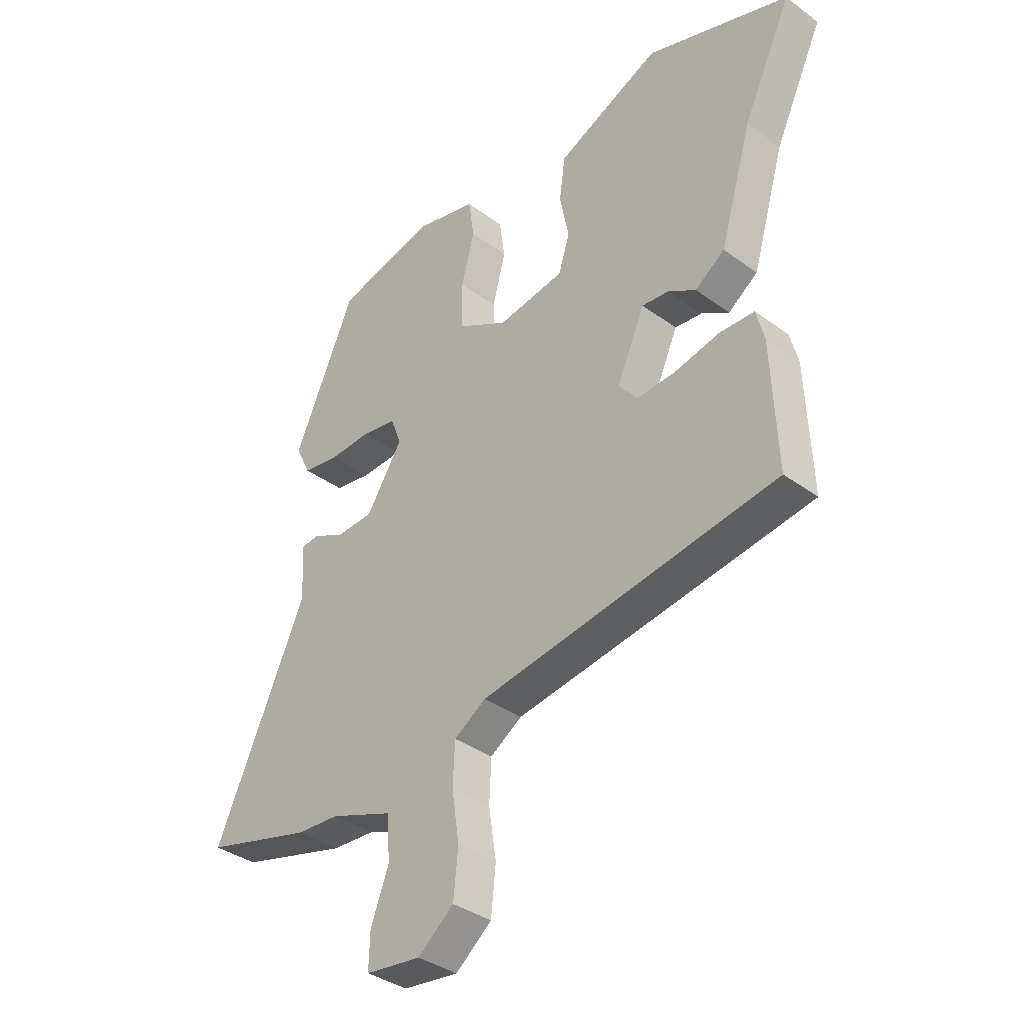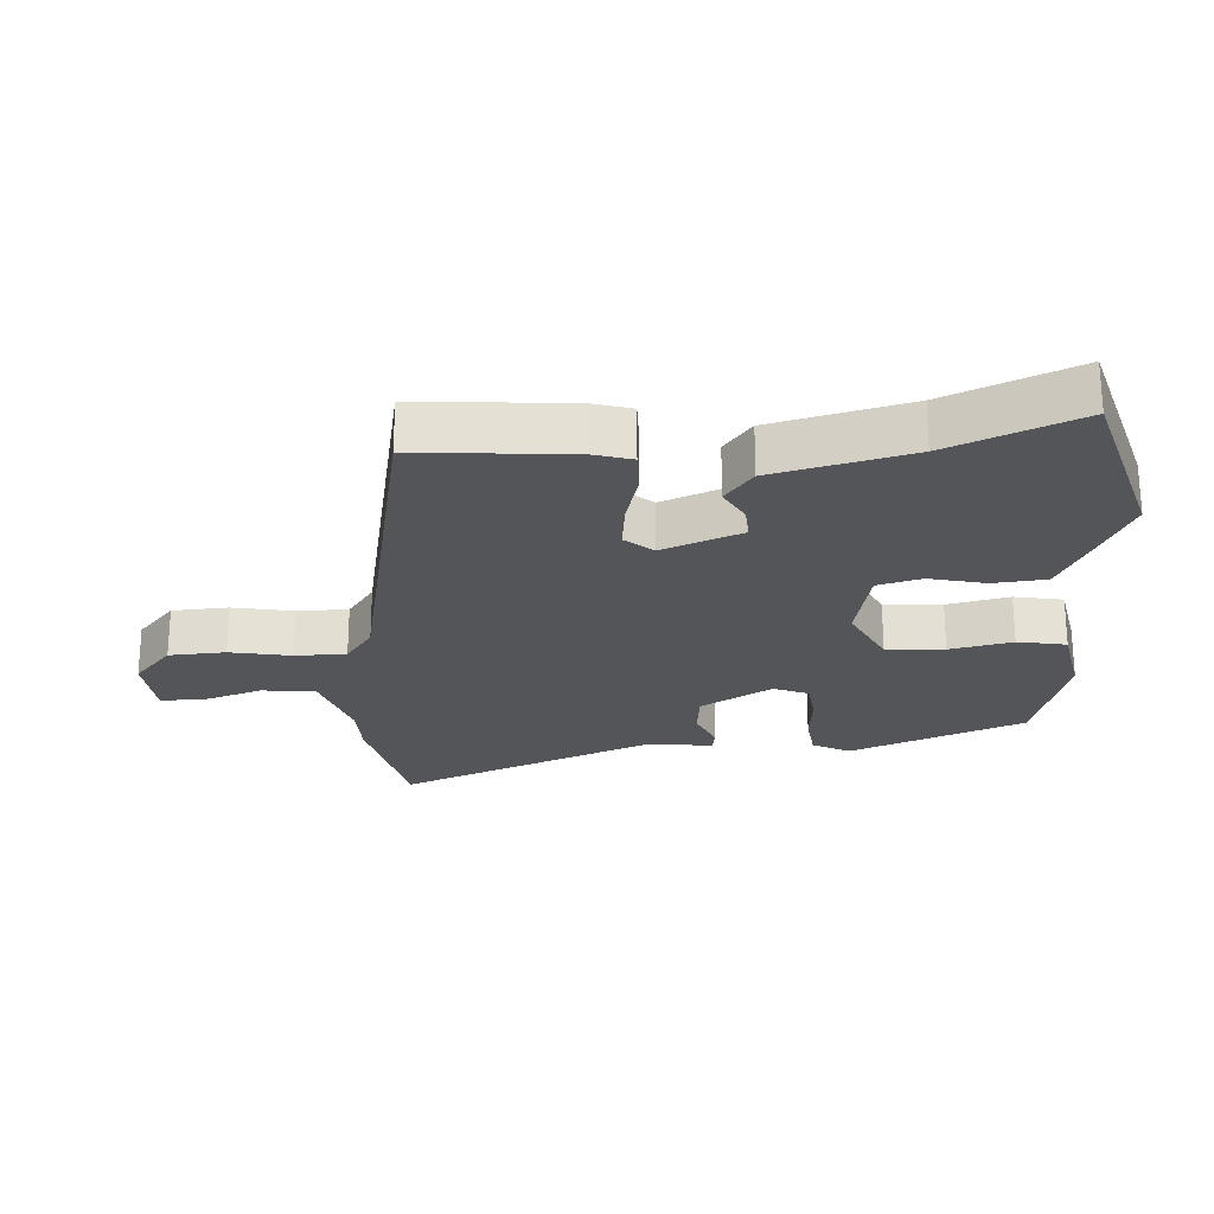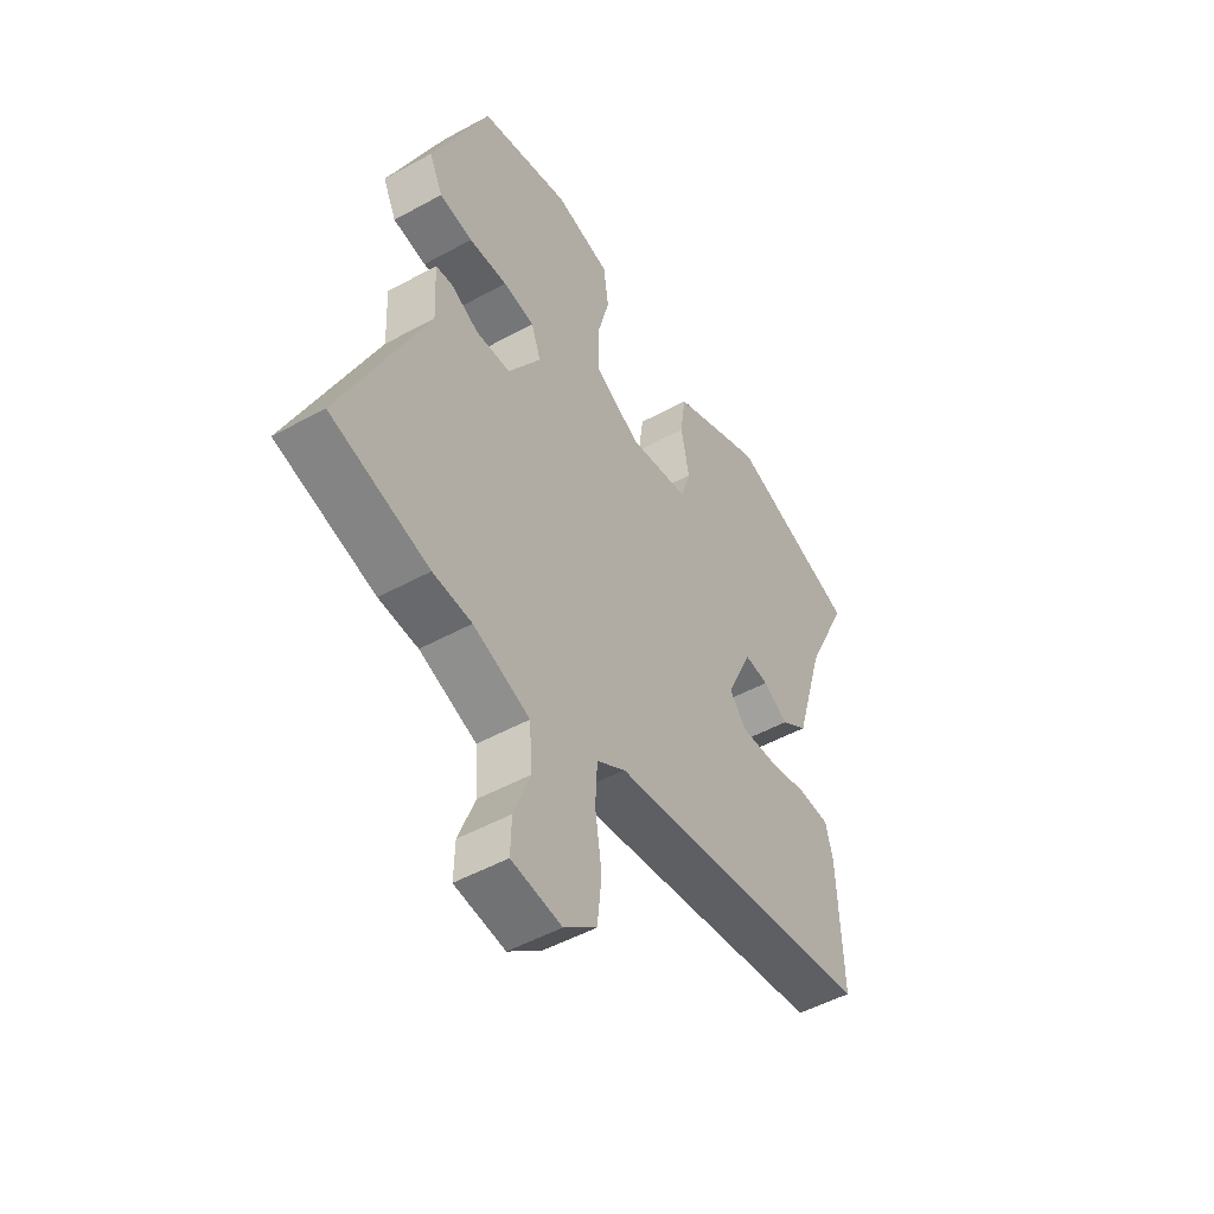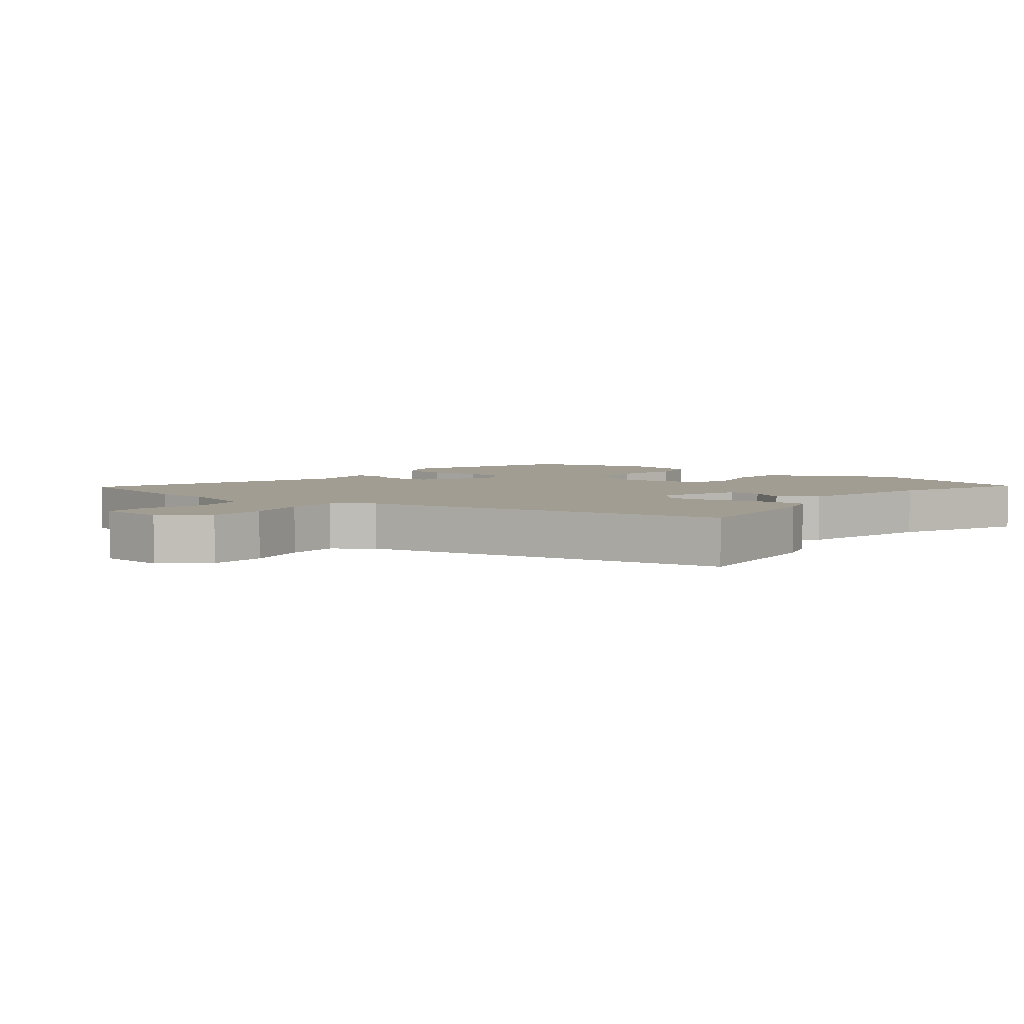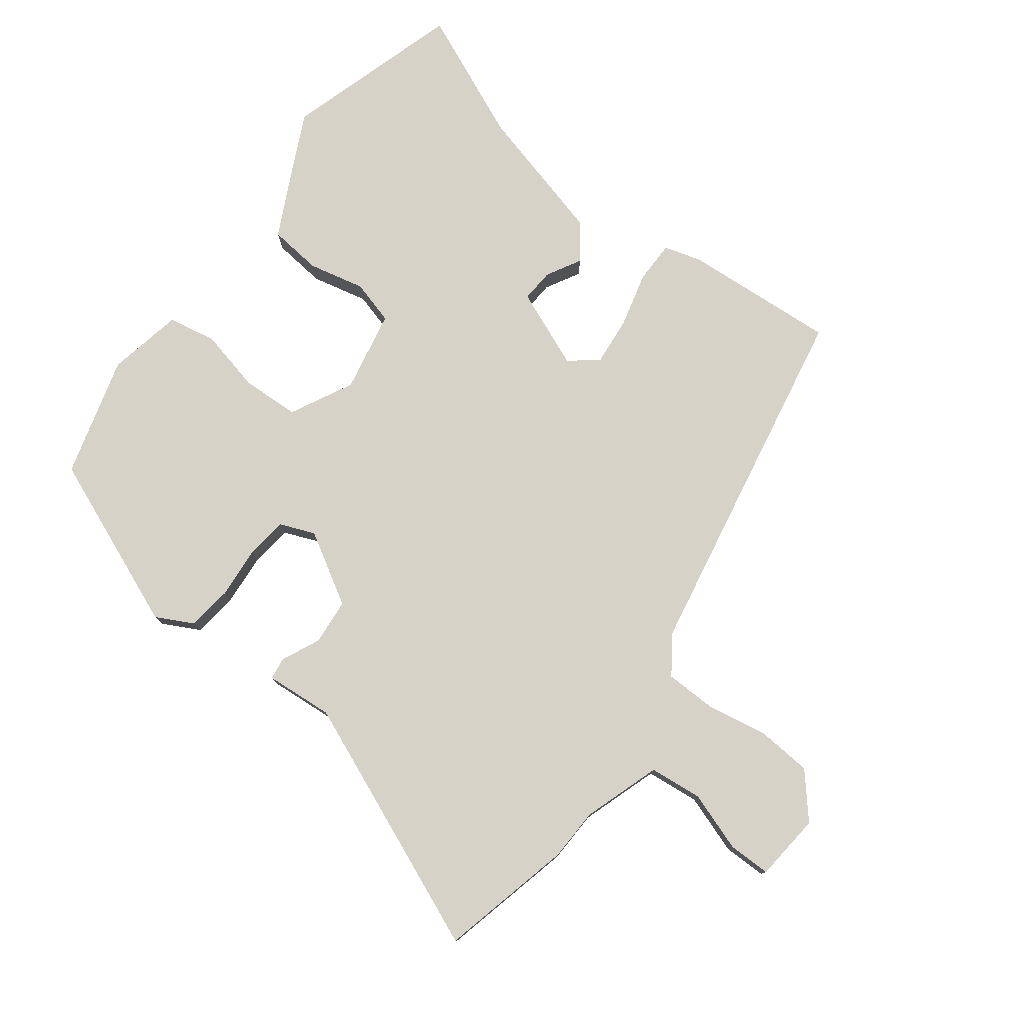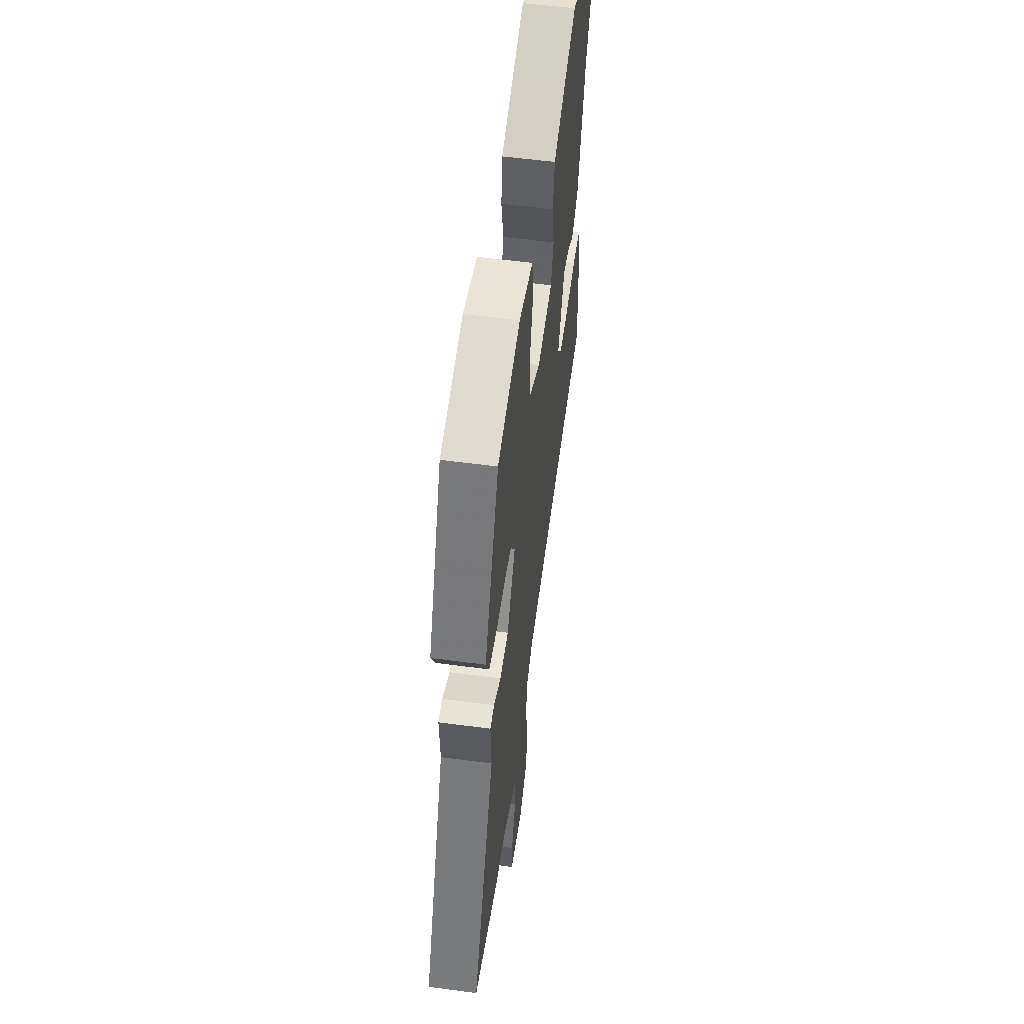
<metadata>
{"format":"obj","ext":"obj","renderer":"f3d","projection":"perspective","resolution":1024,"background":"white","views":[{"elev":-36.4,"azim":-133.7,"up":"+Z"},{"elev":-24.0,"azim":-88.8,"up":"+Y"},{"elev":-49.8,"azim":121.2,"up":"+Z"},{"elev":4.8,"azim":-144.4,"up":"+Y"},{"elev":78.2,"azim":125.3,"up":"+Y"},{"elev":55.5,"azim":98.0,"up":"+Z"}]}
</metadata>
<code>
v 0.634 0.07 -0.464
v 0.43 0.07 -0.519
v 0.349 0.07 -0.524
v 0.231 0.07 -0.567
v 0.225 0.07 -0.649
v 0.259 0.07 -0.739
v 0.261 0.07 -0.805
v 0.157 0.07 -0.818
v 0.089 0.07 -0.763
v 0.08 0.07 -0.677
v 0.094 0.07 -0.583
v 0.09 0.07 -0.505
v 0.03 0.07 -0.466
v -0.531 0.07 -0.379
v -0.521 0.07 -0.144
v -0.506 0.07 -0.085
v -0.441 0.07 -0.083
v -0.356 0.07 -0.102
v -0.281 0.07 -0.107
v -0.247 0.07 -0.063
v -0.3 0.07 0.056
v -0.351 0.07 0.051
v -0.403 0.07 0.02
v -0.459 0.07 0.06
v -0.52 0.07 0.267
v -0.612 0.07 0.462
v -0.342 0.07 0.553
v -0.25 0.07 0.512
v -0.146 0.07 0.464
v -0.135 0.07 0.383
v -0.152 0.07 0.296
v -0.131 0.07 0.229
v -0.005 0.07 0.208
v 0.09 0.07 0.26
v 0.091 0.07 0.349
v 0.066 0.07 0.444
v 0.077 0.07 0.519
v 0.192 0.07 0.546
v 0.379 0.07 0.5
v 0.496 0.07 0.237
v 0.468 0.07 0.179
v 0.399 0.07 0.168
v 0.319 0.07 0.172
v 0.254 0.07 0.162
v 0.234 0.07 0.108
v 0.302 0.07 0.001
v 0.373 0.07 -0.003
v 0.432 0.07 0.026
v 0.466 0.07 0.022
v 0.461 0.07 -0.083
v 0.634 0 -0.464
v 0.43 0 -0.519
v 0.349 0 -0.524
v 0.231 0 -0.567
v 0.225 0 -0.649
v 0.259 0 -0.739
v 0.261 0 -0.805
v 0.157 0 -0.818
v 0.089 0 -0.763
v 0.08 0 -0.677
v 0.094 0 -0.583
v 0.09 0 -0.505
v 0.03 0 -0.466
v -0.531 0 -0.379
v -0.521 0 -0.144
v -0.506 0 -0.085
v -0.441 0 -0.083
v -0.356 0 -0.102
v -0.281 0 -0.107
v -0.247 0 -0.063
v -0.3 0 0.056
v -0.351 0 0.051
v -0.403 0 0.02
v -0.459 0 0.06
v -0.52 0 0.267
v -0.612 0 0.462
v -0.342 0 0.553
v -0.25 0 0.512
v -0.146 0 0.464
v -0.135 0 0.383
v -0.152 0 0.296
v -0.131 0 0.229
v -0.005 0 0.208
v 0.09 0 0.26
v 0.091 0 0.349
v 0.066 0 0.444
v 0.077 0 0.519
v 0.192 0 0.546
v 0.379 0 0.5
v 0.496 0 0.237
v 0.468 0 0.179
v 0.399 0 0.168
v 0.319 0 0.172
v 0.254 0 0.162
v 0.234 0 0.108
v 0.302 0 0.001
v 0.373 0 -0.003
v 0.432 0 0.026
v 0.466 0 0.022
v 0.461 0 -0.083
f 47 48 49 50
f 46 47 50 1
f 40 41 42 43
f 40 43 44
f 39 40 44
f 38 39 44 45
f 35 36 37 38
f 34 35 38 45
f 28 29 30 31
f 28 31 32
f 25 26 27 28
f 25 28 32
f 22 23 24 25
f 21 22 25 32
f 20 21 32 33
f 15 16 17 18
f 13 14 15 18
f 12 13 18 19
f 8 9 10 11
f 8 11 12
f 5 6 7 8
f 4 5 8 12
f 3 4 12 19
f 46 1 2 3
f 33 34 45 46
f 20 33 46
f 3 19 20 46
f 100 99 98 97
f 51 100 97 96
f 93 92 91 90
f 94 93 90
f 94 90 89
f 95 94 89 88
f 88 87 86 85
f 95 88 85 84
f 81 80 79 78
f 82 81 78
f 78 77 76 75
f 82 78 75
f 75 74 73 72
f 82 75 72 71
f 83 82 71 70
f 68 67 66 65
f 68 65 64 63
f 69 68 63 62
f 61 60 59 58
f 62 61 58
f 58 57 56 55
f 62 58 55 54
f 69 62 54 53
f 53 52 51 96
f 96 95 84 83
f 96 83 70
f 96 70 69 53
f 1 51 52 2
f 2 52 53 3
f 3 53 54 4
f 4 54 55 5
f 5 55 56 6
f 6 56 57 7
f 7 57 58 8
f 8 58 59 9
f 9 59 60 10
f 10 60 61 11
f 11 61 62 12
f 12 62 63 13
f 13 63 64 14
f 14 64 65 15
f 15 65 66 16
f 16 66 67 17
f 17 67 68 18
f 18 68 69 19
f 19 69 70 20
f 20 70 71 21
f 21 71 72 22
f 22 72 73 23
f 23 73 74 24
f 24 74 75 25
f 25 75 76 26
f 26 76 77 27
f 27 77 78 28
f 28 78 79 29
f 29 79 80 30
f 30 80 81 31
f 31 81 82 32
f 32 82 83 33
f 33 83 84 34
f 34 84 85 35
f 35 85 86 36
f 36 86 87 37
f 37 87 88 38
f 38 88 89 39
f 39 89 90 40
f 40 90 91 41
f 41 91 92 42
f 42 92 93 43
f 43 93 94 44
f 44 94 95 45
f 45 95 96 46
f 46 96 97 47
f 47 97 98 48
f 48 98 99 49
f 49 99 100 50
f 50 100 51 1

</code>
